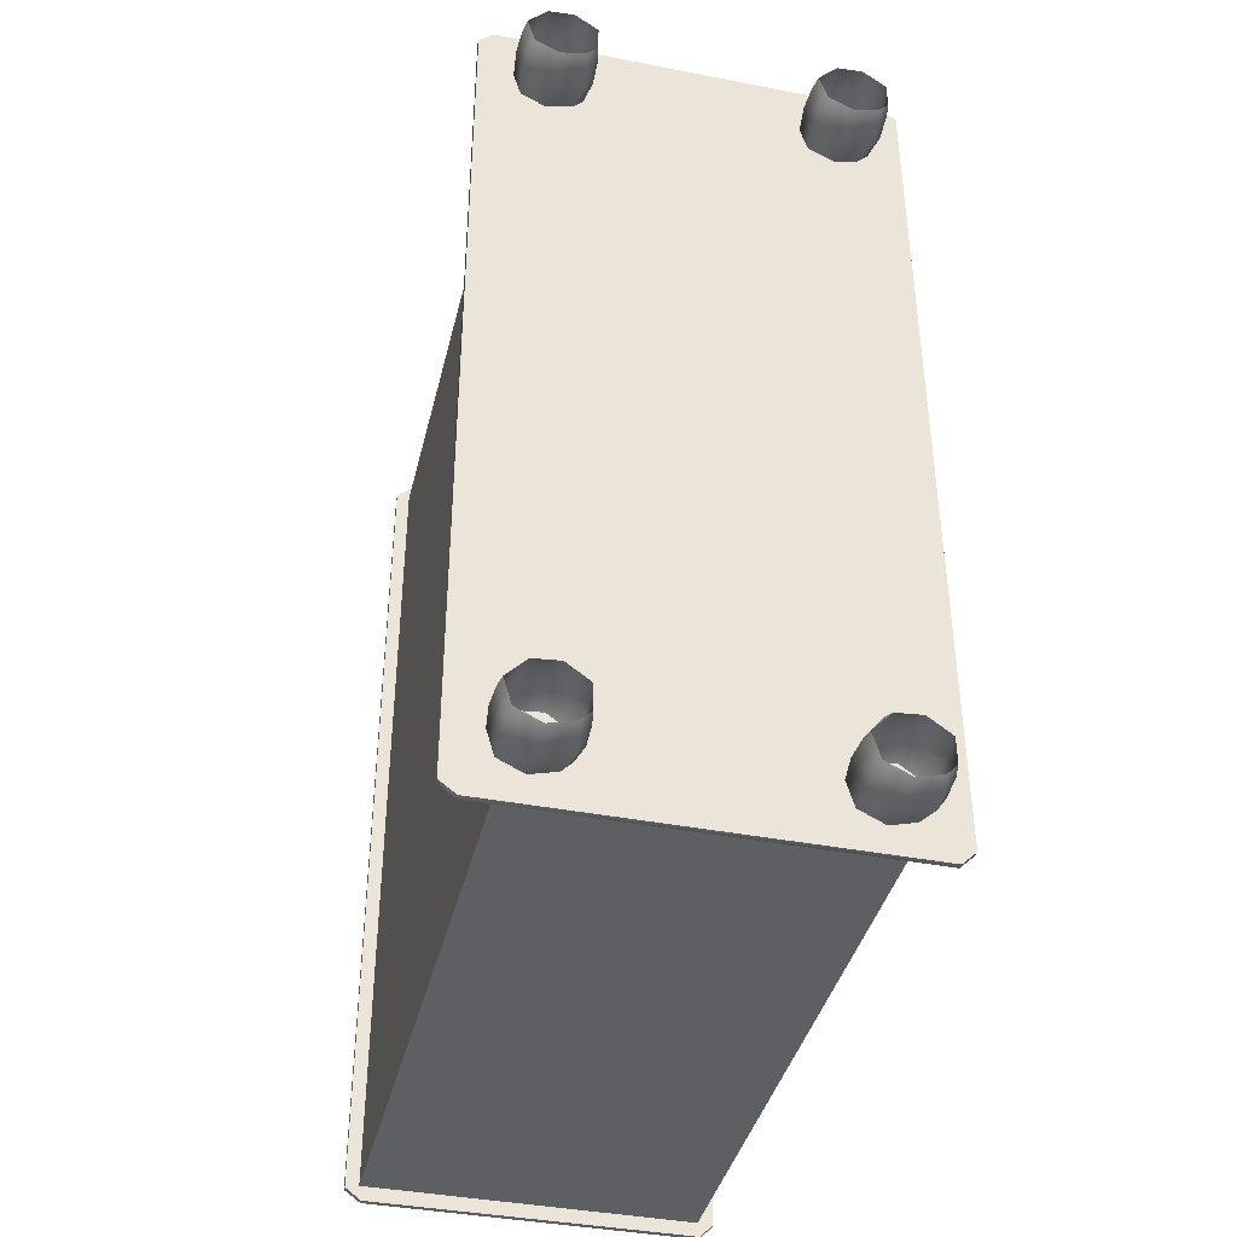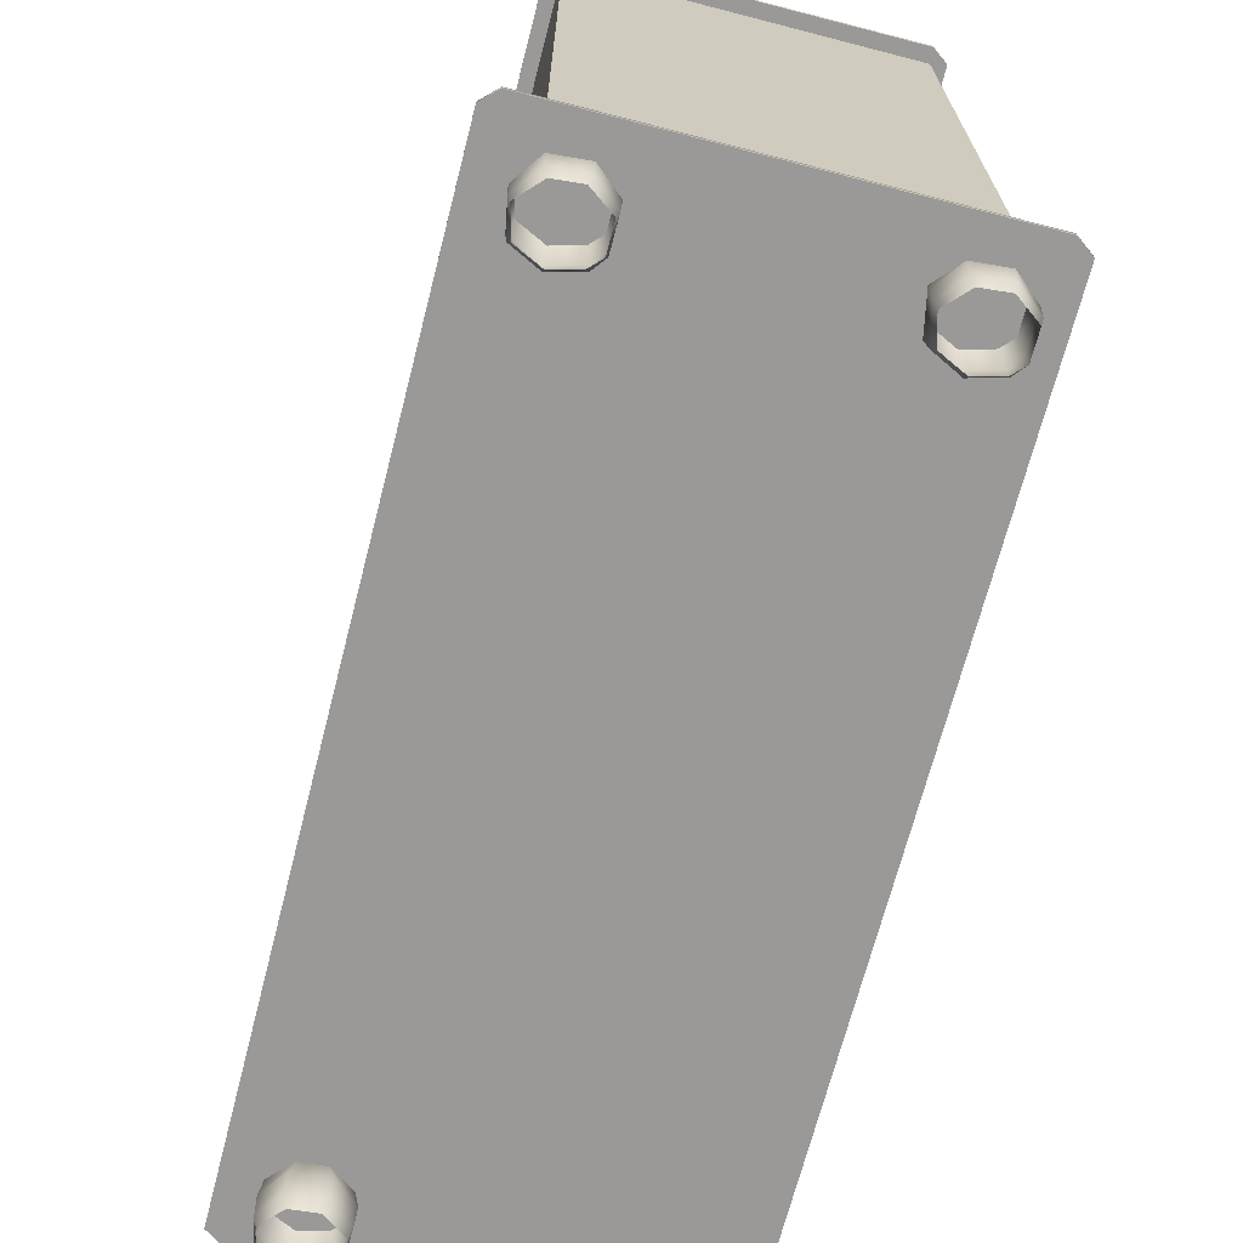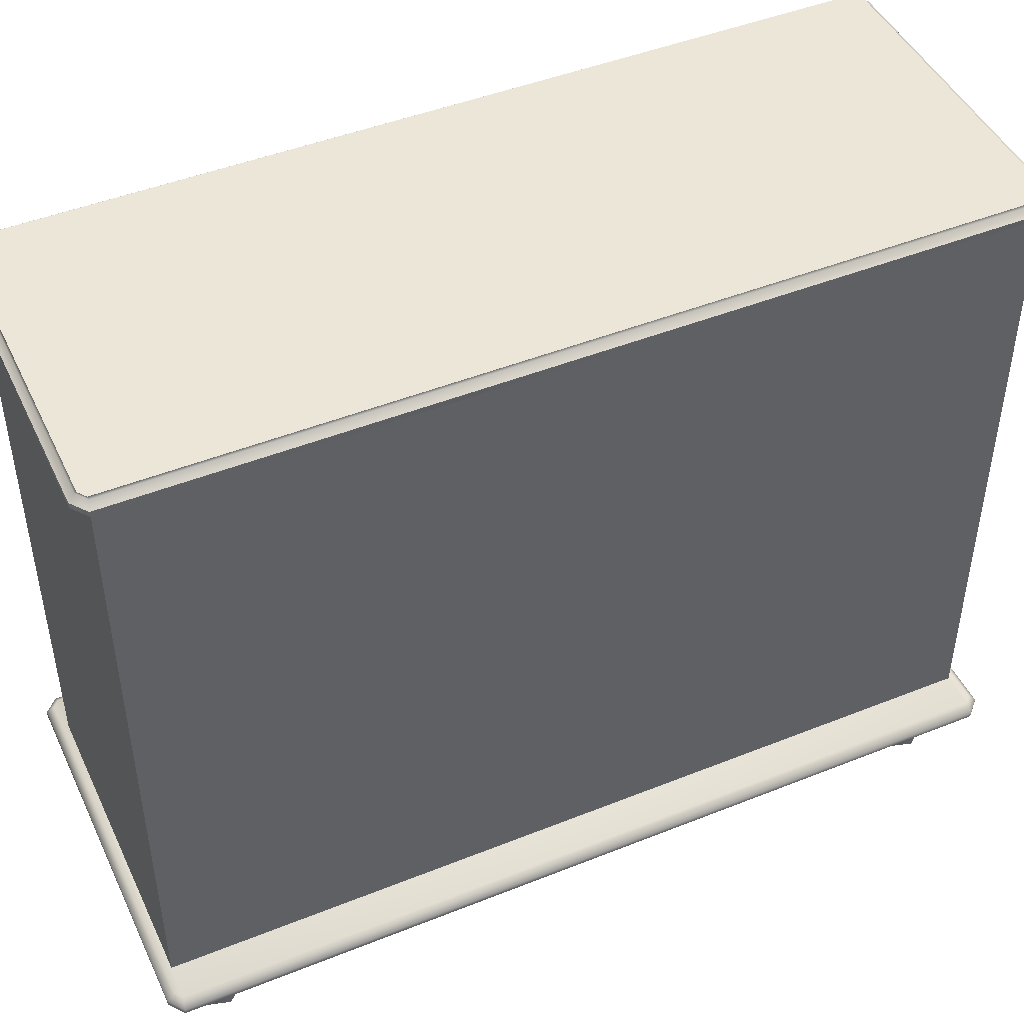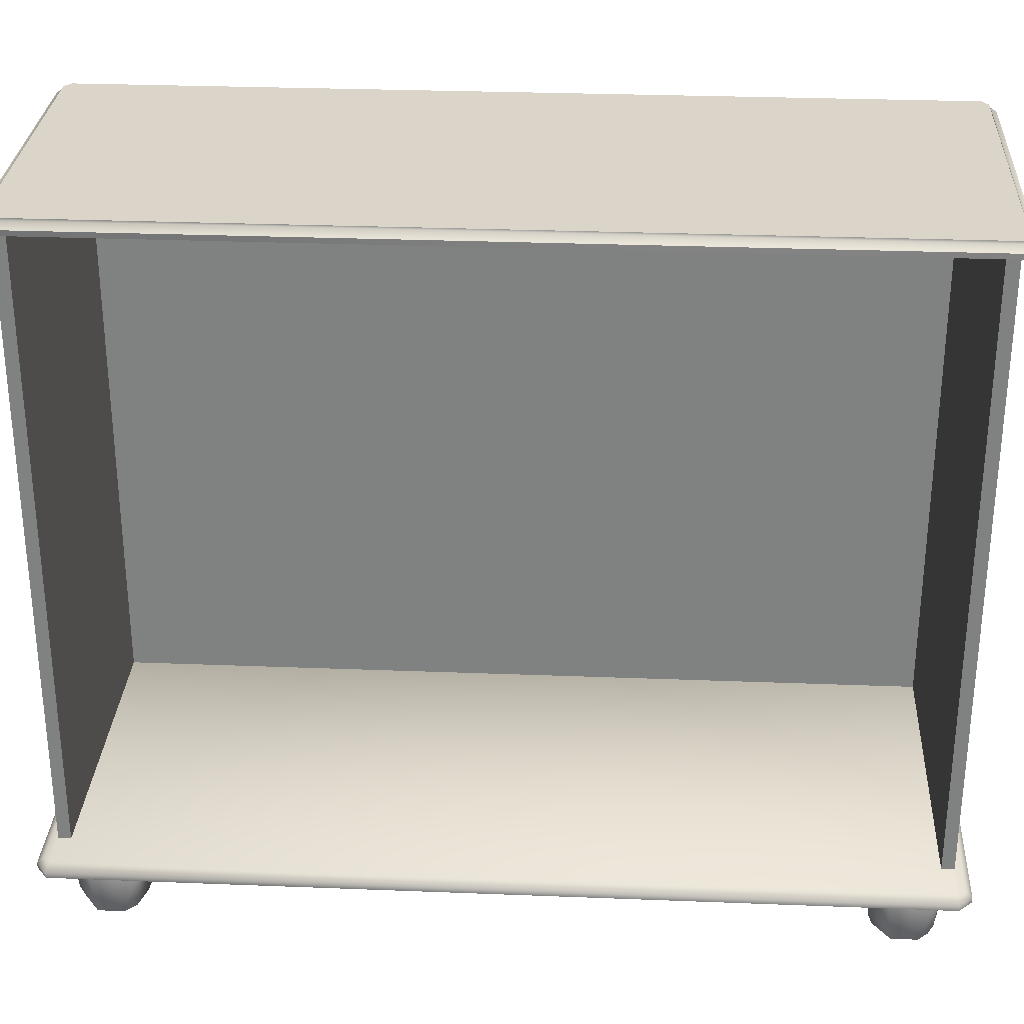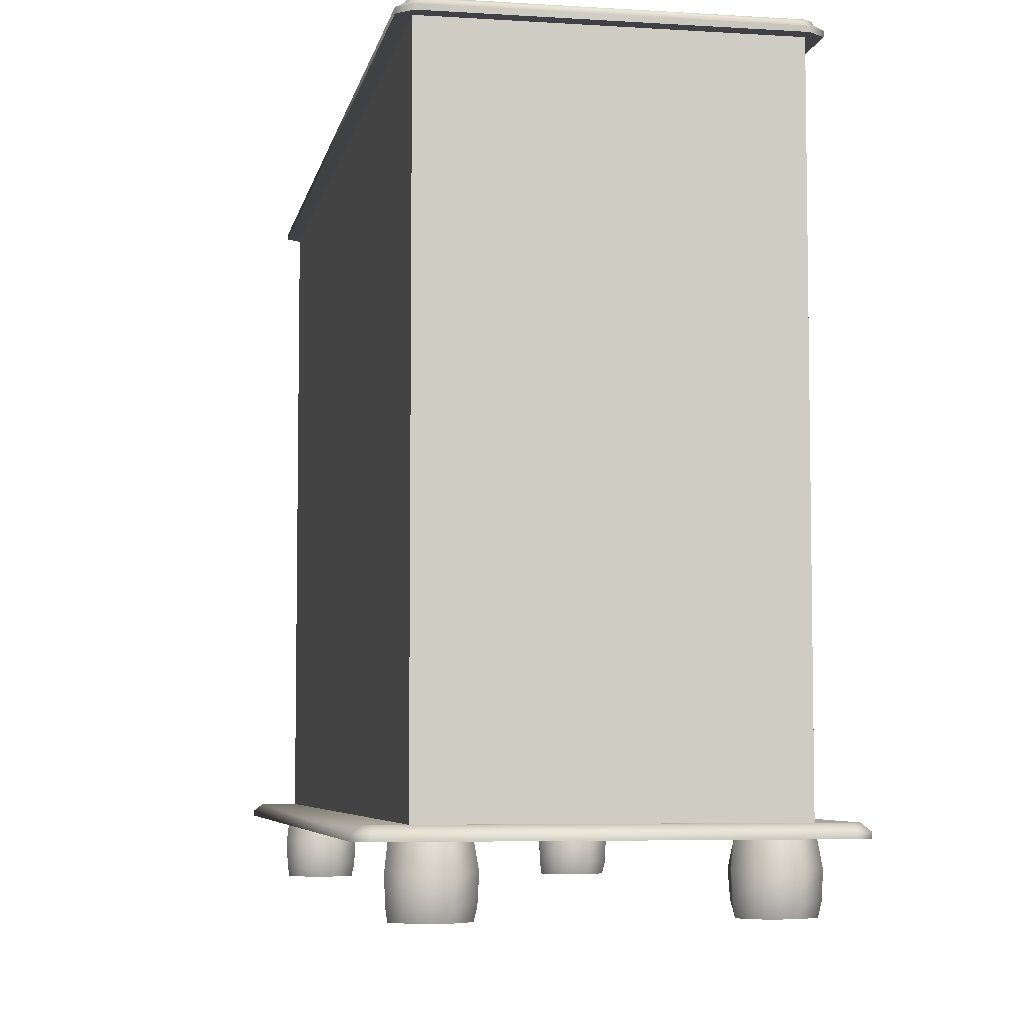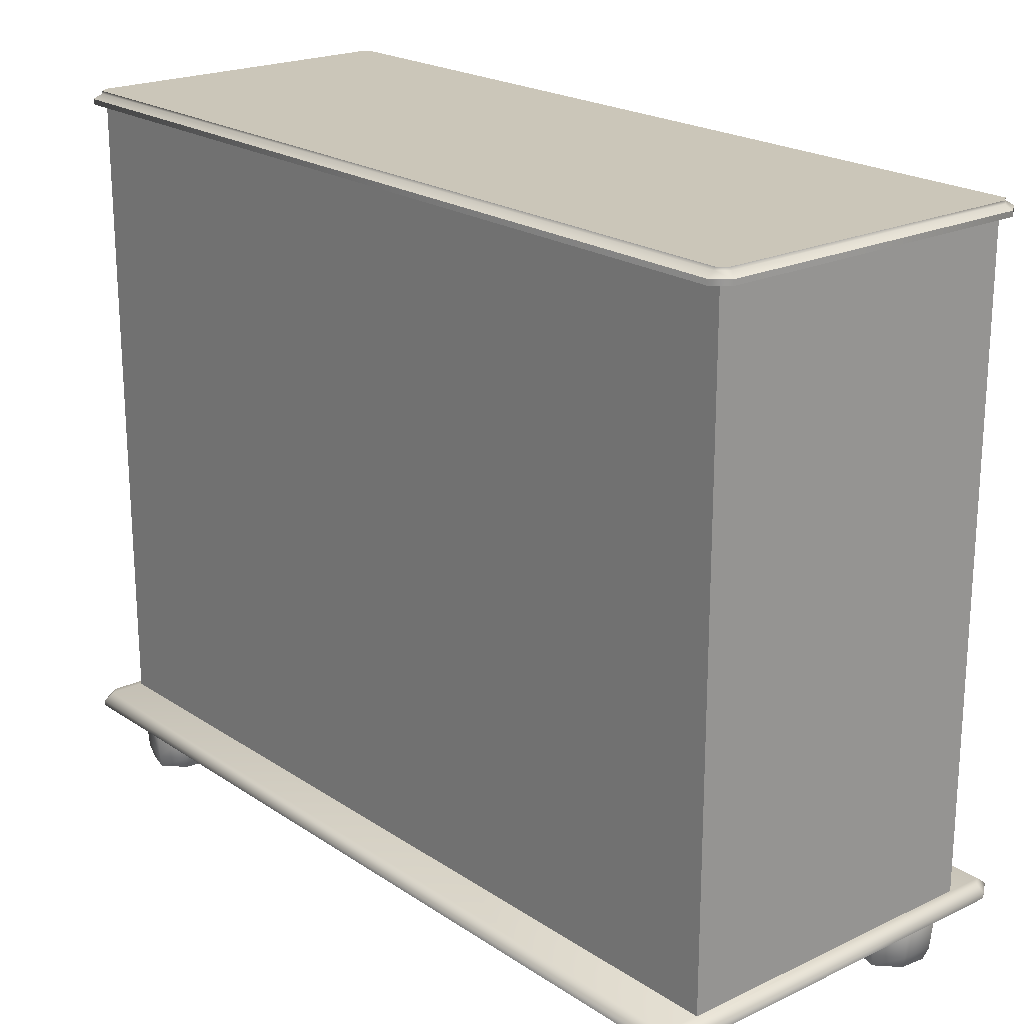
<metadata>
{"format":"obj","ext":"obj","renderer":"f3d","projection":"perspective","resolution":1024,"background":"white","views":[{"elev":-39.8,"azim":-13.5,"up":"+Z"},{"elev":-69.1,"azim":-14.5,"up":"+Y"},{"elev":46.2,"azim":-114.6,"up":"+Y"},{"elev":29.3,"azim":93.3,"up":"+Y"},{"elev":-5.7,"azim":-10.8,"up":"+Y"},{"elev":21.0,"azim":-40.3,"up":"+Y"}]}
</metadata>
<code>
v  -1.131 83.65 -127
v  -37.42 83.65 -127.1
v  -37.58 83.65 -27.38
v  -1.295 83.65 -27.35
v  -39.39 82.22 -126.6
v  -39.39 82.82 -126.6
v  -37.57 82.82 -128
v  -37.57 82.22 -128
v  -39.46 82.22 -28.05
v  -39.46 82.82 -28.05
v  -0.8242 82.82 -127.9
v  -0.8242 82.22 -127.9
v  0.7428 82.82 -126.4
v  0.7428 82.22 -126.4
v  0.6723 82.82 -27.78
v  0.6723 82.22 -27.78
v  -1.14 82.82 -26.46
v  -1.14 82.22 -26.46
v  -37.89 82.82 -26.52
v  -37.89 82.22 -26.52
v  -1.554 83.36 -27.16
v  -37.39 83.36 -27.2
v  -0.236 83.36 -28.14
v  -0.1848 83.36 -126.1
v  -1.325 83.36 -127.2
v  -37.16 83.36 -127.3
v  -38.48 83.36 -126.3
v  -38.53 83.36 -28.33
v  -0.3478 83.65 -28.04
v  -0.3111 83.65 -126.2
v  -38.37 83.65 -126.4
v  -38.4 83.65 -28.18
v  -37.88 9.822 -124.8
v  -37.88 82.22 -124.8
v  -37.88 82.22 -126.3
v  -37.88 9.822 -126.3
v  -1.017 9.822 -124.9
v  -1.017 9.822 -126.3
v  -1.017 82.22 -126.3
v  -1.017 82.22 -124.9
v  -36.96 9.822 -126.3
v  -36.96 82.22 -126.3
v  -36.86 82.22 -124.8
v  -36.86 9.822 -124.8
v  -37.88 9.822 -28.11
v  -37.88 82.22 -28.11
v  -37.88 82.22 -29.61
v  -37.88 9.822 -29.6
v  -1.017 9.822 -28.11
v  -1.017 9.822 -29.55
v  -1.017 82.22 -29.55
v  -1.017 82.22 -28.11
v  -36.86 9.822 -29.6
v  -36.86 82.22 -29.61
v  -36.96 82.22 -28.11
v  -36.96 9.822 -28.11
v  3.252 9.822 -28.05
v  -42.01 9.822 -28.18
v  -41.19 9.822 -27.38
v  2.305 9.822 -27.35
v  -42.99 8.387 -126.6
v  -42.99 8.987 -126.6
v  -41.18 8.987 -128
v  -41.18 8.387 -128
v  -43.06 8.387 -28.05
v  -43.06 8.987 -28.05
v  2.776 8.987 -127.9
v  2.776 8.387 -127.9
v  4.343 8.987 -126.4
v  4.343 8.387 -126.4
v  4.272 8.987 -27.78
v  4.272 8.387 -27.78
v  2.461 8.987 -26.46
v  2.461 8.387 -26.46
v  -41.5 8.987 -26.52
v  -41.5 8.387 -26.52
v  3.289 9.822 -126.2
v  2.469 9.822 -127
v  -41.02 9.822 -127.1
v  -41.97 9.822 -126.4
v  0.4573 1.1 -35.11
v  0.7364 2.53 -35.38
v  0.7364 2.53 -31.83
v  0.4573 1.1 -32.1
v  -0.6771 1.1 -36.28
v  -0.3324 2.525 -36.76
v  -3.563 1.1 -37.09
v  -3.638 2.535 -37.65
v  -6.344 1.1 -35.75
v  -6.673 2.526 -36.14
v  -7.181 1.1 -32.83
v  -7.41 2.534 -32.69
v  -5.02 1.1 -30.52
v  -5.326 2.528 -30
v  -2.099 1.1 -30.26
v  -1.888 2.532 -29.7
v  0.876 5.477 -35.52
v  0.876 5.477 -31.69
v  -0.16 5.48 -37
v  -3.676 5.475 -37.93
v  -6.837 5.479 -36.34
v  -7.525 5.475 -32.62
v  -5.479 5.478 -29.73
v  -1.782 5.476 -29.43
v  0.4573 8.375 -35.11
v  0.4573 8.375 -32.1
v  -0.6771 8.375 -36.28
v  -3.563 8.375 -37.09
v  -6.344 8.375 -35.75
v  -7.181 8.375 -32.83
v  -5.02 8.375 -30.52
v  -2.099 8.375 -30.26
v  -31.43 1.1 -35.11
v  -31.15 2.53 -35.38
v  -31.15 2.53 -31.83
v  -31.43 1.1 -32.1
v  -32.57 1.1 -36.28
v  -32.22 2.525 -36.76
v  -35.45 1.1 -37.09
v  -35.53 2.535 -37.65
v  -38.23 1.1 -35.75
v  -38.56 2.526 -36.14
v  -39.07 1.1 -32.83
v  -39.3 2.534 -32.69
v  -36.91 1.1 -30.52
v  -37.22 2.528 -30
v  -33.99 1.1 -30.26
v  -33.78 2.532 -29.7
v  -31.01 5.477 -35.52
v  -31.01 5.477 -31.69
v  -32.05 5.48 -37
v  -35.57 5.475 -37.93
v  -38.73 5.479 -36.34
v  -39.41 5.475 -32.62
v  -37.37 5.478 -29.73
v  -33.67 5.476 -29.43
v  -31.43 8.375 -35.11
v  -31.43 8.375 -32.1
v  -32.57 8.375 -36.28
v  -35.45 8.375 -37.09
v  -38.23 8.375 -35.75
v  -39.07 8.375 -32.83
v  -36.91 8.375 -30.52
v  -33.99 8.375 -30.26
v  -31.43 1.1 -122.9
v  -31.15 2.53 -123.2
v  -31.15 2.53 -119.7
v  -31.43 1.1 -119.9
v  -32.57 1.1 -124.1
v  -32.22 2.525 -124.6
v  -35.45 1.1 -124.9
v  -35.53 2.535 -125.5
v  -38.23 1.1 -123.6
v  -38.56 2.526 -124
v  -39.07 1.1 -120.7
v  -39.3 2.534 -120.5
v  -36.91 1.1 -118.4
v  -37.22 2.528 -117.8
v  -33.99 1.1 -118.1
v  -33.78 2.532 -117.5
v  -31.01 5.477 -123.3
v  -31.01 5.477 -119.5
v  -32.05 5.48 -124.8
v  -35.57 5.475 -125.8
v  -38.73 5.479 -124.2
v  -39.41 5.475 -120.4
v  -37.37 5.478 -117.6
v  -33.67 5.476 -117.3
v  -31.43 8.375 -122.9
v  -31.43 8.375 -119.9
v  -32.57 8.375 -124.1
v  -35.45 8.375 -124.9
v  -38.23 8.375 -123.6
v  -39.07 8.375 -120.7
v  -36.91 8.375 -118.4
v  -33.99 8.375 -118.1
v  0.3547 1.1 -122.9
v  0.6338 2.53 -123.2
v  0.6338 2.53 -119.7
v  0.3547 1.1 -119.9
v  -0.7797 1.1 -124.1
v  -0.435 2.525 -124.6
v  -3.665 1.1 -124.9
v  -3.741 2.535 -125.5
v  -6.447 1.1 -123.6
v  -6.776 2.526 -124
v  -7.284 1.1 -120.7
v  -7.513 2.534 -120.5
v  -5.122 1.1 -118.4
v  -5.428 2.528 -117.8
v  -2.202 1.1 -118.1
v  -1.99 2.532 -117.5
v  0.7734 5.477 -123.3
v  0.7734 5.477 -119.5
v  -0.2626 5.48 -124.8
v  -3.778 5.475 -125.8
v  -6.94 5.479 -124.2
v  -7.627 5.475 -120.4
v  -5.582 5.478 -117.6
v  -1.885 5.476 -117.3
v  0.3547 8.375 -122.9
v  0.3547 8.375 -119.9
v  -0.7797 8.375 -124.1
v  -3.665 8.375 -124.9
v  -6.447 8.375 -123.6
v  -7.284 8.375 -120.7
v  -5.122 8.375 -118.4
v  -2.202 8.375 -118.1
g M_Cabinet
f 1 2 3 4
f 5 6 7 8
f 5 9 10 6
f 8 7 11 12
f 12 11 13 14
f 14 13 15 16
f 16 15 17 18
f 18 17 19 20
f 9 20 19 10
f 19 17 21 22
f 17 15 23 21
f 23 15 13 24
f 13 11 25 24
f 11 7 26 25
f 7 6 27 26
f 27 6 10 28
f 28 10 19 22
f 21 23 29 4
f 23 24 30 29
f 24 25 1 30
f 1 25 26 2
f 26 27 31 2
f 27 28 32 31
f 28 22 3 32
f 3 22 21 4
f 8 12 18 20
f 9 5 8 20
f 14 16 18 12
f 31 32 3 2
f 29 30 1 4
f 33 34 35 36
f 37 38 39 40
f 41 42 39 38
f 43 44 37 40
f 45 46 47 48
f 49 50 51 52
f 53 54 51 50
f 55 56 49 52
f 33 44 53 48
f 44 43 54 53
f 43 34 47 54
f 34 33 48 47
f 43 42 35 34
f 36 35 42 41
f 43 40 39 42
f 41 44 33 36
f 38 37 44 41
f 55 54 47 46
f 46 45 56 55
f 52 51 54 55
f 48 53 56 45
f 50 49 56 53
f 57 58 59 60
f 61 62 63 64
f 65 66 62 61
f 64 63 67 68
f 68 67 69 70
f 70 69 71 72
f 72 71 73 74
f 74 73 75 76
f 65 76 75 66
f 59 75 73 60
f 57 60 73 71
f 57 71 69 77
f 78 77 69 67
f 79 78 67 63
f 79 63 62 80
f 80 62 66 58
f 58 66 75 59
f 64 68 74 76
f 78 79 80 77
f 57 77 80 58
f 70 72 74 68
f 65 61 64 76
f 81 82 83 84
f 81 85 86 82
f 85 87 88 86
f 87 89 90 88
f 89 91 92 90
f 91 93 94 92
f 93 95 96 94
f 95 84 83 96
f 97 98 83 82
f 82 86 99 97
f 86 88 100 99
f 88 90 101 100
f 90 92 102 101
f 92 94 103 102
f 94 96 104 103
f 96 83 98 104
f 105 106 98 97
f 97 99 107 105
f 99 100 108 107
f 100 101 109 108
f 101 102 110 109
f 102 103 111 110
f 103 104 112 111
f 104 98 106 112
f 113 114 115 116
f 113 117 118 114
f 117 119 120 118
f 119 121 122 120
f 121 123 124 122
f 123 125 126 124
f 125 127 128 126
f 127 116 115 128
f 129 130 115 114
f 114 118 131 129
f 118 120 132 131
f 120 122 133 132
f 122 124 134 133
f 124 126 135 134
f 126 128 136 135
f 128 115 130 136
f 137 138 130 129
f 129 131 139 137
f 131 132 140 139
f 132 133 141 140
f 133 134 142 141
f 134 135 143 142
f 135 136 144 143
f 136 130 138 144
f 145 146 147 148
f 145 149 150 146
f 149 151 152 150
f 151 153 154 152
f 153 155 156 154
f 155 157 158 156
f 157 159 160 158
f 159 148 147 160
f 161 162 147 146
f 146 150 163 161
f 150 152 164 163
f 152 154 165 164
f 154 156 166 165
f 156 158 167 166
f 158 160 168 167
f 160 147 162 168
f 169 170 162 161
f 161 163 171 169
f 163 164 172 171
f 164 165 173 172
f 165 166 174 173
f 166 167 175 174
f 167 168 176 175
f 168 162 170 176
f 177 178 179 180
f 177 181 182 178
f 181 183 184 182
f 183 185 186 184
f 185 187 188 186
f 187 189 190 188
f 189 191 192 190
f 191 180 179 192
f 193 194 179 178
f 178 182 195 193
f 182 184 196 195
f 184 186 197 196
f 186 188 198 197
f 188 190 199 198
f 190 192 200 199
f 192 179 194 200
f 201 202 194 193
f 193 195 203 201
f 195 196 204 203
f 196 197 205 204
f 197 198 206 205
f 198 199 207 206
f 199 200 208 207
f 200 194 202 208

</code>
